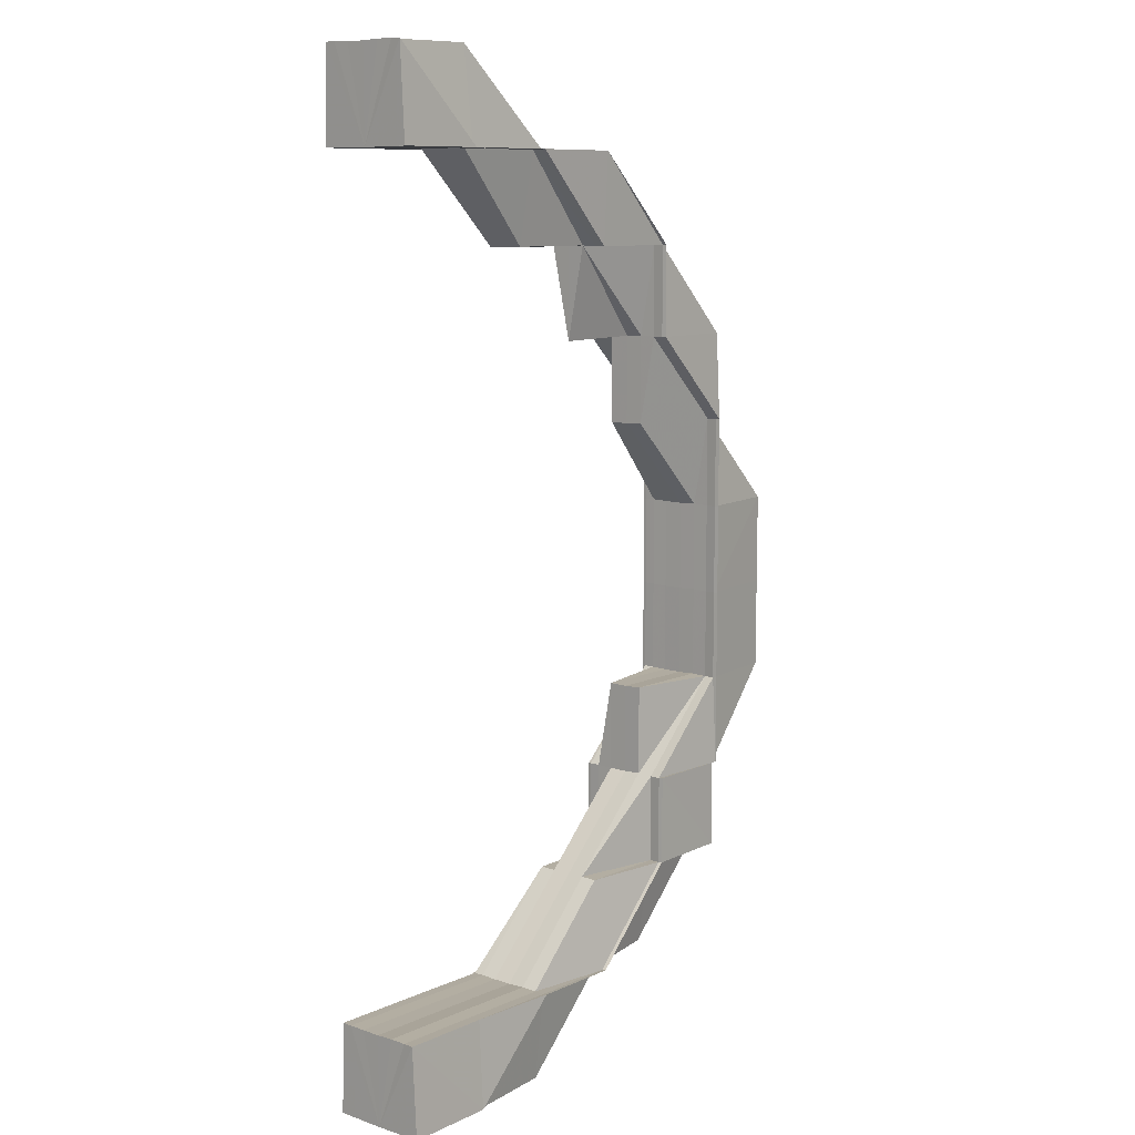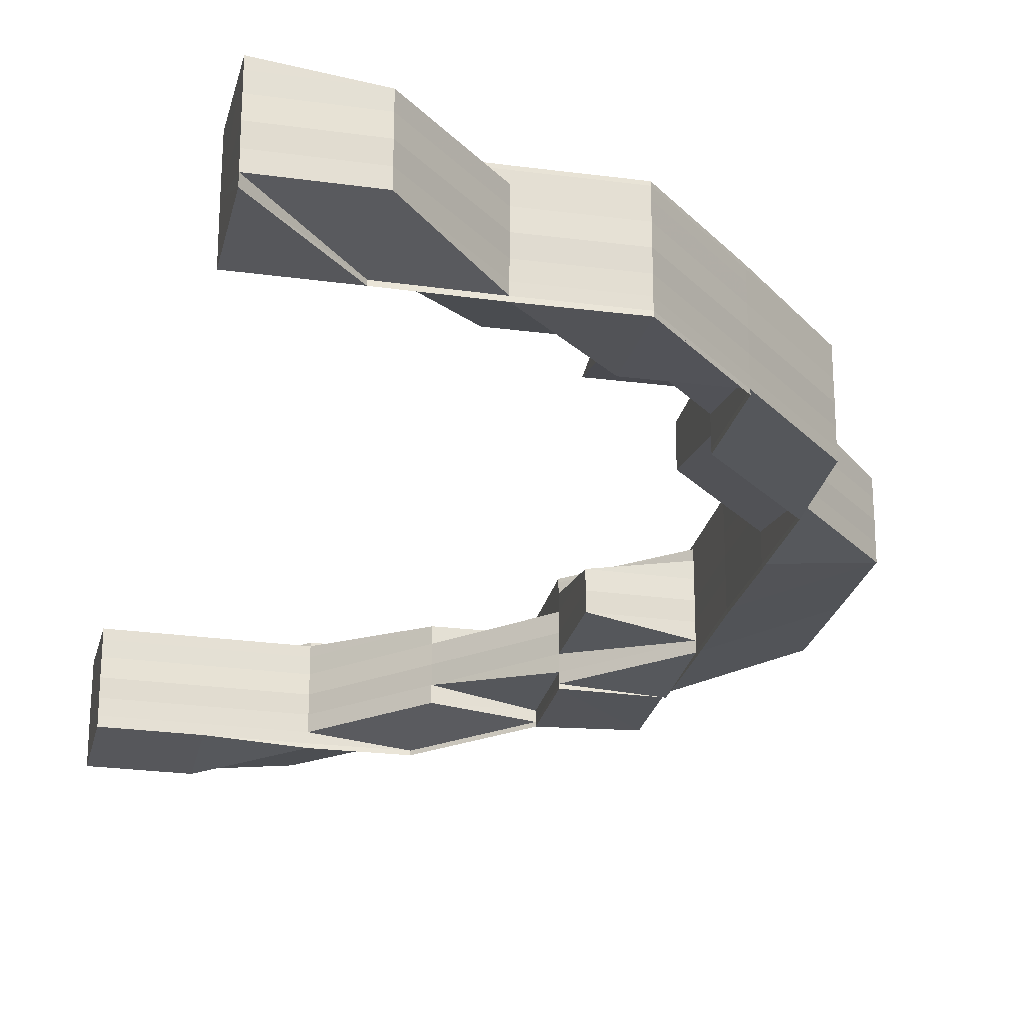
<metadata>
{"format":"obj","ext":"obj","renderer":"f3d","projection":"perspective","resolution":1024,"background":"white","views":[{"elev":9.6,"azim":130.7,"up":"+Y"},{"elev":-24.8,"azim":167.5,"up":"+Z"}]}
</metadata>
<code>
o 20619
v 2201 1856 7.672
v 2201 1856 7.672
v 2201 1856 7.67
v 2201 1856 7.666
v 2201 1856 7.667
v 2201 1856 7.668
v 2201 1856 7.67
v 2201 1856 7.672
v 2201 1856 7.674
v 2201 1856 7.675
v 2201 1856 7.677
v 2201 1856 7.677
v 2201 1856 7.677
v 2201 1856 7.677
v 2201 1856 7.677
v 2201 1856 7.677
v 2201 1856 7.677
v 2201 1856 7.677
v 2201 1856 7.675
v 2201 1856 7.675
v 2201 1856 7.674
v 2201 1856 7.677
v 2201 1856 7.675
v 2201 1856 7.674
v 2201 1856 7.675
v 2201 1856 7.675
v 2201 1856 7.677
v 2201 1856 7.675
v 2201 1856 7.677
v 2201 1856 7.677
v 2201 1856 7.675
v 2201 1856 7.677
v 2201 1856 7.674
v 2201 1856 7.675
v 2201 1856 7.675
v 2201 1856 7.675
v 2201 1856 7.674
v 2201 1856 7.677
v 2201 1856 7.675
v 2201 1856 7.677
v 2201 1856 7.677
v 2201 1856 7.674
v 2201 1856 7.677
v 2201 1856 7.677
v 2201 1856 7.675
v 2201 1856 7.677
v 2201 1856 7.675
v 2201 1856 7.677
v 2201 1856 7.675
v 2201 1856 7.675
v 2201 1856 7.674
v 2201 1856 7.675
v 2201 1856 7.677
v 2201 1856 7.675
v 2201 1856 7.677
v 2201 1856 7.677
v 2201 1856 7.677
v 2201 1856 7.677
v 2201 1856 7.677
v 2201 1856 7.677
v 2201 1856 7.677
v 2201 1856 7.677
v 2201 1856 7.677
v 2201 1856 7.677
v 2201 1856 7.677
v 2201 1856 7.675
v 2201 1856 7.677
v 2201 1856 7.675
v 2201 1856 7.677
v 2201 1856 7.677
v 2201 1856 7.677
v 2201 1856 7.677
v 2201 1856 7.677
v 2201 1856 7.677
v 2201 1856 7.677
v 2201 1856 7.677
v 2201 1856 7.675
v 2201 1856 7.677
v 2201 1856 7.674
v 2201 1856 7.674
v 2201 1856 7.674
v 2201 1856 7.675
v 2201 1856 7.674
v 2201 1856 7.675
v 2201 1856 7.672
v 2201 1856 7.672
v 2201 1856 7.672
v 2201 1856 7.674
v 2201 1856 7.674
v 2201 1856 7.675
v 2201 1856 7.672
v 2201 1856 7.672
v 2201 1856 7.674
v 2201 1856 7.67
v 2201 1856 7.668
v 2201 1856 7.67
v 2201 1856 7.67
v 2201 1856 7.672
v 2201 1856 7.67
v 2201 1856 7.674
v 2201 1856 7.674
v 2201 1856 7.67
v 2201 1856 7.672
v 2201 1856 7.672
v 2201 1856 7.674
v 2201 1856 7.674
v 2201 1856 7.675
v 2201 1856 7.67
v 2201 1856 7.67
v 2201 1856 7.668
v 2201 1856 7.67
v 2201 1856 7.67
v 2201 1856 7.67
v 2201 1856 7.668
v 2201 1856 7.668
v 2201 1856 7.67
v 2201 1856 7.668
v 2201 1856 7.668
v 2201 1856 7.67
v 2201 1856 7.67
v 2201 1856 7.672
v 2201 1856 7.674
v 2201 1856 7.672
v 2201 1856 7.67
v 2201 1856 7.672
v 2201 1856 7.67
v 2201 1856 7.668
v 2201 1856 7.668
v 2201 1856 7.67
v 2201 1856 7.667
v 2201 1856 7.668
v 2201 1856 7.667
v 2201 1856 7.668
v 2201 1856 7.667
v 2201 1856 7.667
v 2201 1856 7.67
v 2201 1856 7.668
v 2201 1856 7.672
v 2201 1856 7.668
v 2201 1856 7.667
v 2201 1856 7.667
v 2201 1856 7.666
v 2201 1856 7.666
v 2201 1856 7.666
v 2201 1856 7.67
v 2201 1856 7.668
v 2201 1856 7.668
v 2201 1856 7.667
v 2201 1856 7.67
v 2201 1856 7.668
v 2201 1856 7.67
v 2201 1856 7.672
v 2201 1856 7.674
v 2201 1856 7.672
v 2201 1856 7.675
v 2201 1856 7.674
v 2201 1856 7.674
v 2201 1856 7.677
v 2201 1856 7.677
v 2201 1856 7.675
v 2201 1856 7.675
v 2201 1856 7.675
v 2201 1856 7.674
v 2201 1856 7.672
v 2201 1856 7.67
v 2201 1856 7.675
v 2201 1856 7.674
v 2201 1856 7.672
v 2201 1856 7.674
v 2201 1856 7.675
v 2201 1856 7.675
v 2201 1856 7.677
v 2201 1856 7.677
v 2201 1856 7.677
v 2201 1856 7.67
v 2201 1856 7.675
v 2201 1856 7.675
v 2201 1856 7.674
v 2201 1856 7.675
v 2201 1856 7.675
v 2201 1856 7.677
v 2201 1856 7.677
v 2201 1856 7.677
v 2201 1856 7.677
v 2201 1856 7.677
v 2201 1856 7.677
v 2201 1856 7.677
v 2201 1856 7.677
v 2201 1856 7.677
v 2201 1856 7.677
v 2201 1856 7.677
v 2201 1856 7.677
v 2201 1856 7.677
v 2201 1856 7.677
v 2201 1856 7.677
v 2201 1856 7.677
v 2201 1856 7.677
v 2201 1856 7.677
v 2201 1856 7.675
v 2201 1856 7.677
v 2201 1856 7.677
v 2201 1856 7.677
v 2201 1856 7.677
v 2201 1856 7.677
v 2201 1856 7.675
v 2201 1856 7.677
v 2201 1856 7.675
v 2201 1856 7.677
v 2201 1856 7.675
v 2201 1856 7.677
v 2201 1856 7.675
v 2201 1856 7.677
v 2201 1856 7.677
v 2201 1856 7.677
v 2201 1856 7.677
v 2201 1856 7.675
v 2201 1856 7.675
v 2201 1856 7.677
v 2201 1856 7.677
v 2201 1856 7.677
v 2201 1856 7.677
v 2201 1856 7.677
v 2201 1856 7.675
v 2201 1856 7.677
v 2201 1856 7.675
v 2201 1856 7.675
v 2201 1856 7.677
v 2201 1856 7.677
v 2201 1856 7.677
v 2201 1856 7.677
v 2201 1856 7.677
v 2201 1856 7.675
v 2201 1856 7.674
v 2201 1856 7.674
v 2201 1856 7.675
v 2201 1856 7.675
v 2201 1856 7.674
v 2201 1856 7.675
v 2201 1856 7.674
v 2201 1856 7.675
v 2201 1856 7.677
v 2201 1856 7.677
v 2201 1856 7.675
v 2201 1856 7.677
v 2201 1856 7.674
v 2201 1856 7.677
v 2201 1856 7.677
v 2201 1856 7.677
v 2201 1856 7.677
v 2201 1856 7.674
v 2201 1856 7.675
v 2201 1856 7.672
v 2201 1856 7.672
v 2201 1856 7.674
v 2201 1856 7.67
v 2201 1856 7.67
v 2201 1856 7.668
v 2201 1856 7.668
v 2201 1856 7.67
v 2201 1856 7.672
v 2201 1856 7.67
v 2201 1856 7.668
v 2201 1856 7.667
v 2201 1856 7.672
v 2201 1856 7.674
v 2201 1856 7.67
v 2201 1856 7.672
v 2201 1856 7.674
v 2201 1856 7.675
v 2201 1856 7.672
v 2201 1856 7.674
v 2201 1856 7.668
v 2201 1856 7.67
v 2201 1856 7.67
v 2201 1856 7.672
v 2201 1856 7.668
v 2201 1856 7.67
v 2201 1856 7.668
v 2201 1856 7.668
v 2201 1856 7.667
v 2201 1856 7.667
v 2201 1856 7.668
v 2201 1856 7.667
v 2201 1856 7.666
v 2201 1856 7.667
v 2201 1856 7.668
v 2201 1856 7.666
v 2201 1856 7.667
v 2201 1856 7.666
v 2201 1856 7.667
v 2201 1856 7.667
v 2201 1856 7.667
v 2201 1856 7.666
v 2201 1856 7.666
v 2201 1856 7.666
v 2201 1856 7.666
v 2201 1856 7.667
v 2201 1856 7.666
v 2201 1856 7.667
v 2201 1856 7.666
v 2201 1856 7.666
v 2201 1856 7.667
v 2201 1856 7.666
v 2201 1856 7.668
v 2201 1856 7.668
v 2201 1856 7.667
v 2201 1856 7.667
v 2201 1856 7.667
v 2201 1856 7.666
v 2201 1856 7.666
v 2201 1856 7.67
v 2201 1856 7.668
v 2201 1856 7.668
v 2201 1856 7.67
v 2201 1856 7.67
v 2201 1856 7.672
v 2201 1856 7.668
v 2201 1856 7.668
v 2201 1856 7.667
v 2201 1856 7.668
v 2201 1856 7.667
v 2201 1856 7.668
v 2201 1856 7.668
v 2201 1856 7.67
v 2201 1856 7.667
v 2201 1856 7.667
v 2201 1856 7.666
v 2201 1856 7.666
v 2201 1856 7.666
v 2201 1856 7.668
v 2201 1856 7.672
v 2201 1856 7.672
v 2201 1856 7.67
v 2201 1856 7.674
v 2201 1856 7.672
v 2201 1856 7.675
v 2201 1856 7.677
v 2201 1856 7.675
v 2201 1856 7.674
v 2201 1856 7.677
v 2201 1856 7.677
v 2201 1856 7.677
v 2201 1856 7.677
v 2201 1856 7.677
v 2201 1856 7.677
v 2201 1856 7.677
v 2201 1856 7.677
v 2201 1856 7.675
v 2201 1856 7.675
v 2201 1856 7.677
v 2201 1856 7.677
v 2201 1856 7.675
v 2201 1856 7.675
v 2201 1856 7.674
v 2201 1856 7.674
v 2201 1856 7.674
v 2201 1856 7.675
v 2201 1856 7.677
v 2201 1856 7.677
v 2201 1856 7.677
v 2201 1856 7.677
v 2201 1856 7.677
v 2201 1856 7.677
v 2201 1856 7.677
v 2201 1856 7.677
v 2201 1856 7.677
v 2201 1856 7.677
v 2201 1856 7.677
v 2201 1856 7.677
v 2201 1856 7.677
v 2201 1856 7.667
v 2201 1856 7.666
v 2201 1856 7.666
v 2201 1856 7.667
v 2201 1856 7.668
v 2201 1856 7.667
v 2201 1856 7.668
v 2201 1856 7.667
v 2201 1856 7.666
v 2201 1856 7.667
v 2201 1856 7.666
v 2201 1856 7.672
v 2201 1856 7.67
v 2201 1856 7.674
v 2201 1856 7.674
v 2201 1856 7.675
v 2201 1856 7.67
v 2201 1856 7.672
v 2201 1856 7.674
v 2201 1856 7.668
v 2201 1856 7.674
v 2201 1856 7.675
v 2201 1856 7.668
v 2201 1856 7.672
v 2201 1856 7.668
v 2201 1856 7.67
v 2201 1856 7.667
v 2201 1856 7.674
v 2201 1856 7.667
v 2201 1856 7.666
v 2201 1856 7.675
v 2201 1856 7.675
v 2201 1856 7.677
v 2201 1856 7.677
v 2201 1856 7.677
v 2201 1856 7.677
v 2201 1856 7.677
v 2201 1856 7.677
v 2201 1856 7.677
v 2201 1856 7.677
v 2201 1856 7.677
v 2201 1856 7.677
v 2201 1856 7.677
v 2201 1856 7.677
v 2201 1856 7.677
v 2201 1856 7.677
v 2201 1856 7.675
v 2201 1856 7.675
v 2201 1856 7.677
v 2201 1856 7.677
v 2201 1856 7.677
v 2201 1856 7.675
v 2201 1856 7.675
v 2201 1856 7.674
v 2201 1856 7.677
v 2201 1856 7.675
v 2201 1856 7.674
v 2201 1856 7.675
v 2201 1856 7.674
v 2201 1856 7.674
v 2201 1856 7.672
v 2201 1856 7.672
v 2201 1856 7.672
v 2201 1856 7.672
v 2201 1856 7.674
v 2201 1856 7.675
v 2201 1856 7.675
v 2201 1856 7.675
v 2201 1856 7.674
v 2201 1856 7.67
v 2201 1856 7.672
v 2201 1856 7.67
v 2201 1856 7.668
v 2201 1856 7.67
v 2201 1856 7.67
v 2201 1856 7.668
v 2201 1856 7.667
v 2201 1856 7.667
v 2201 1856 7.67
v 2201 1856 7.668
v 2201 1856 7.668
v 2201 1856 7.67
v 2201 1856 7.67
v 2201 1856 7.667
v 2201 1856 7.667
v 2201 1856 7.666
v 2201 1856 7.668
v 2201 1856 7.668
v 2201 1856 7.67
v 2201 1856 7.666
v 2201 1856 7.666
v 2201 1856 7.666
v 2201 1856 7.667
v 2201 1856 7.668
v 2201 1856 7.667
v 2201 1856 7.666
v 2201 1856 7.667
v 2201 1856 7.667
v 2201 1856 7.666
v 2201 1856 7.667
v 2201 1856 7.666
v 2201 1856 7.666
v 2201 1856 7.667
v 2201 1856 7.666
v 2201 1856 7.667
v 2201 1856 7.666
v 2201 1856 7.667
v 2201 1856 7.667
v 2201 1856 7.667
v 2201 1856 7.666
v 2201 1856 7.667
v 2201 1856 7.667
v 2201 1856 7.668
v 2201 1856 7.666
v 2201 1856 7.667
v 2201 1856 7.667
v 2201 1856 7.668
v 2201 1856 7.667
v 2201 1856 7.668
v 2201 1856 7.668
v 2201 1856 7.668
v 2201 1856 7.667
v 2201 1856 7.667
v 2201 1856 7.67
v 2201 1856 7.668
v 2201 1856 7.668
v 2201 1856 7.667
v 2201 1856 7.667
v 2201 1856 7.668
v 2201 1856 7.668
v 2201 1856 7.67
v 2201 1856 7.667
v 2201 1856 7.667
v 2201 1856 7.666
v 2201 1856 7.667
v 2201 1856 7.668
v 2201 1856 7.667
v 2201 1856 7.667
v 2201 1856 7.666
v 2201 1856 7.67
v 2201 1856 7.668
v 2201 1856 7.666
v 2201 1856 7.667
v 2201 1856 7.668
v 2201 1856 7.668
v 2201 1856 7.67
v 2201 1856 7.667
v 2201 1856 7.666
v 2201 1856 7.667
v 2201 1856 7.668
v 2201 1856 7.667
v 2201 1856 7.668
v 2201 1856 7.668
v 2201 1856 7.67
v 2201 1856 7.67
v 2201 1856 7.668
v 2201 1856 7.67
v 2201 1856 7.668
v 2201 1856 7.672
v 2201 1856 7.672
v 2201 1856 7.674
v 2201 1856 7.675
v 2201 1856 7.674
v 2201 1856 7.675
v 2201 1856 7.672
v 2201 1856 7.674
v 2201 1856 7.677
v 2201 1856 7.672
v 2201 1856 7.67
v 2201 1856 7.668
v 2201 1856 7.668
v 2201 1856 7.668
v 2201 1856 7.668
v 2201 1856 7.67
v 2201 1856 7.667
v 2201 1856 7.668
v 2201 1856 7.667
v 2201 1856 7.667
v 2201 1856 7.666
v 2201 1856 7.666
v 2201 1856 7.666
v 2201 1856 7.667
v 2201 1856 7.666
v 2201 1856 7.666
v 2201 1856 7.666
v 2201 1856 7.667
v 2201 1856 7.666
v 2201 1856 7.666
v 2201 1856 7.667
v 2201 1856 7.666
v 2201 1856 7.668
v 2201 1856 7.667
v 2201 1856 7.667
v 2201 1856 7.668
v 2201 1856 7.668
v 2201 1856 7.668
v 2201 1856 7.668
v 2201 1856 7.667
v 2201 1856 7.666
v 2201 1856 7.666
v 2201 1856 7.666
v 2201 1856 7.667
v 2201 1856 7.667
v 2201 1856 7.667
v 2201 1856 7.667
v 2201 1856 7.666
v 2201 1856 7.666
v 2201 1856 7.666
v 2201 1856 7.667
v 2201 1856 7.666
v 2201 1856 7.667
v 2201 1856 7.668
v 2201 1856 7.667
v 2201 1856 7.666
v 2201 1856 7.667
v 2201 1856 7.666
v 2201 1856 7.667
v 2201 1856 7.666
v 2201 1856 7.667
v 2201 1856 7.667
v 2201 1856 7.668
v 2201 1856 7.667
v 2201 1856 7.666
v 2201 1856 7.667
v 2201 1856 7.666
v 2201 1856 7.667
v 2201 1856 7.667
v 2201 1856 7.667
v 2201 1856 7.666
v 2201 1856 7.666
v 2201 1856 7.666
v 2201 1856 7.667
v 2201 1856 7.668
v 2201 1856 7.667
v 2201 1856 7.668
v 2201 1856 7.666
v 2201 1856 7.666
v 2201 1856 7.668
v 2201 1856 7.667
v 2201 1856 7.668
v 2201 1856 7.667
v 2201 1856 7.667
v 2201 1856 7.666
v 2201 1856 7.666
v 2201 1856 7.666
v 2201 1856 7.674
v 2201 1856 7.674
v 2201 1856 7.675
v 2201 1856 7.674
v 2201 1856 7.675
v 2201 1856 7.675
v 2201 1856 7.677
v 2201 1856 7.677
v 2201 1856 7.677
v 2201 1856 7.677
v 2201 1856 7.677
v 2201 1856 7.674
v 2201 1856 7.675
v 2201 1856 7.677
v 2201 1856 7.672
v 2201 1856 7.672
v 2201 1856 7.67
v 2201 1856 7.672
v 2201 1856 7.672
v 2201 1856 7.672
v 2201 1856 7.672
v 2201 1856 7.674
v 2201 1856 7.674
v 2201 1856 7.675
v 2201 1856 7.677
v 2201 1856 7.677
v 2201 1856 7.677
v 2201 1856 7.677
v 2201 1856 7.677
v 2201 1856 7.677
v 2201 1856 7.677
v 2201 1856 7.675
v 2201 1856 7.674
v 2201 1856 7.675
v 2201 1856 7.677
v 2201 1856 7.677
v 2201 1856 7.677
v 2201 1856 7.677
v 2201 1856 7.677
v 2201 1856 7.677
v 2201 1856 7.668
v 2201 1856 7.67
v 2201 1856 7.67
v 2201 1856 7.677
v 2201 1856 7.677
v 2201 1856 7.677
f 1 2 3
f 4 5 1
f 5 6 1
f 6 7 1
f 7 8 1
f 8 9 1
f 9 10 1
f 10 11 1
f 11 12 1
f 12 13 14
f 13 15 16
f 17 16 14
f 15 18 16
f 14 16 19
f 16 20 19
f 19 20 21
f 16 22 23
f 20 24 21
f 21 24 1
f 25 26 24
f 24 2 1
f 18 27 28
f 29 27 22
f 30 28 31
f 32 29 30
f 24 33 2
f 34 33 24
f 34 35 33
f 35 36 37
f 38 35 39
f 40 41 38
f 35 42 33
f 41 43 44
f 45 43 46
f 47 44 48
f 49 50 44
f 51 50 52
f 53 54 35
f 55 53 35
f 56 53 57
f 53 58 59
f 55 60 61
f 62 55 63
f 62 64 65
f 66 52 22
f 66 22 67
f 68 67 69
f 68 66 70
f 70 71 72
f 73 74 71
f 75 73 76
f 77 68 78
f 79 66 68
f 80 81 77
f 81 79 68
f 81 68 82
f 79 83 66
f 83 84 66
f 85 79 81
f 86 83 79
f 85 86 79
f 86 87 83
f 87 88 83
f 88 89 90
f 87 91 88
f 92 93 88
f 94 92 87
f 95 94 96
f 97 98 91
f 95 97 99
f 98 100 101
f 99 102 103
f 103 104 105
f 105 106 107
f 108 109 87
f 108 87 86
f 110 108 111
f 112 108 86
f 112 86 85
f 113 112 85
f 114 112 113
f 114 115 116
f 117 118 113
f 119 120 115
f 113 85 121
f 121 85 81
f 121 81 122
f 123 121 80
f 124 113 121
f 124 121 125
f 126 124 123
f 127 113 124
f 128 127 124
f 128 124 129
f 130 127 128
f 131 128 126
f 132 130 128
f 132 128 133
f 134 135 131
f 2 136 3
f 3 136 137
f 2 138 136
f 33 138 2
f 33 42 138
f 136 139 137
f 137 139 140
f 139 141 140
f 140 141 142
f 141 143 144
f 138 145 136
f 136 145 139
f 145 146 139
f 139 147 148
f 145 149 146
f 149 150 147
f 149 151 150
f 138 152 145
f 152 149 145
f 42 152 138
f 42 153 152
f 152 154 149
f 153 154 152
f 154 119 149
f 155 153 156
f 153 157 154
f 158 159 155
f 159 160 161
f 161 162 163
f 154 164 119
f 157 164 154
f 164 165 119
f 166 157 167
f 164 168 165
f 157 169 164
f 169 168 164
f 170 169 157
f 171 170 157
f 172 170 171
f 173 172 166
f 174 172 173
f 168 175 165
f 176 177 169
f 169 178 168
f 177 179 178
f 180 178 169
f 181 182 180
f 183 181 172
f 184 183 172
f 182 185 186
f 187 184 188
f 187 182 189
f 187 190 191
f 188 192 193
f 194 195 192
f 196 197 193
f 182 198 199
f 200 198 201
f 198 202 203
f 198 204 205
f 206 205 207
f 208 207 209
f 210 209 211
f 212 213 210
f 213 214 215
f 172 215 216
f 217 204 218
f 219 204 218
f 220 219 221
f 222 217 223
f 222 224 225
f 226 218 227
f 228 229 227
f 230 228 231
f 232 227 215
f 232 226 208
f 233 226 232
f 233 234 235
f 226 236 206
f 237 236 238
f 239 233 232
f 239 232 240
f 240 232 241
f 240 241 242
f 243 240 242
f 243 242 244
f 245 243 155
f 155 243 246
f 246 242 247
f 242 215 248
f 242 248 249
f 250 239 251
f 252 253 250
f 253 239 254
f 255 256 252
f 256 253 104
f 257 258 255
f 258 256 102
f 256 259 253
f 253 260 239
f 259 260 253
f 260 233 239
f 259 261 260
f 262 259 256
f 258 262 256
f 263 262 258
f 260 264 233
f 261 264 260
f 264 265 233
f 261 266 264
f 264 267 265
f 266 267 264
f 265 268 269
f 270 271 265
f 272 266 273
f 266 274 275
f 276 261 277
f 278 279 274
f 280 281 278
f 280 278 282
f 283 281 284
f 285 286 278
f 286 285 283
f 287 285 288
f 287 289 290
f 289 291 292
f 285 293 294
f 283 294 295
f 296 293 297
f 298 297 299
f 300 301 299
f 302 283 303
f 304 305 302
f 305 283 306
f 307 308 304
f 307 309 310
f 304 278 311
f 305 312 283
f 312 313 314
f 311 315 316
f 317 315 311
f 317 318 319
f 320 321 319
f 322 323 321
f 324 323 318
f 325 326 317
f 325 326 327
f 326 328 329
f 324 330 331
f 332 324 331
f 332 324 333
f 334 332 331
f 334 332 335
f 336 334 331
f 337 336 338
f 336 334 339
f 340 336 331
f 341 340 331
f 342 340 343
f 343 344 345
f 344 346 347
f 343 348 349
f 350 351 348
f 352 344 350
f 353 352 350
f 354 352 353
f 355 354 353
f 331 354 355
f 356 353 357
f 357 353 358
f 353 359 360
f 361 362 358
f 362 363 360
f 364 363 349
f 364 365 366
f 364 367 368
f 367 369 370
f 371 372 331
f 373 372 374
f 375 376 374
f 377 376 331
f 374 378 379
f 380 381 379
f 382 331 355
f 383 331 382
f 382 355 384
f 384 385 386
f 387 383 382
f 388 382 384
f 387 382 388
f 388 384 389
f 390 383 387
f 389 391 392
f 393 390 387
f 315 387 388
f 315 388 394
f 395 387 396
f 397 390 393
f 316 388 398
f 399 397 393
f 400 397 399
f 399 393 312
f 398 401 402
f 402 401 403
f 403 404 402
f 405 406 403
f 406 407 404
f 407 408 404
f 405 409 410
f 403 411 412
f 413 414 412
f 415 416 414
f 417 416 411
f 408 417 418
f 404 419 418
f 420 404 421
f 404 418 422
f 417 423 424
f 401 425 421
f 401 426 425
f 427 426 428
f 418 426 429
f 426 424 429
f 418 429 430
f 422 418 430
f 429 424 431
f 430 429 432
f 429 431 432
f 424 433 431
f 430 432 434
f 422 430 435
f 435 430 434
f 436 422 435
f 424 339 433
f 437 339 424
f 437 438 339
f 339 335 433
f 339 439 335
f 433 335 440
f 335 441 333
f 335 333 440
f 333 442 443
f 333 443 312
f 440 333 312
f 440 312 305
f 433 440 444
f 444 440 305
f 431 433 444
f 444 305 282
f 431 444 445
f 445 444 282
f 432 431 445
f 445 282 446
f 446 282 447
f 446 447 448
f 432 445 449
f 449 445 446
f 434 432 449
f 449 446 450
f 450 451 452
f 453 449 450
f 434 449 453
f 276 446 454
f 454 455 276
f 456 455 448
f 455 457 450
f 455 306 457
f 457 458 459
f 460 461 454
f 461 462 455
f 462 463 455
f 463 464 457
f 454 465 466
f 464 467 465
f 468 469 466
f 470 467 469
f 471 472 473
f 472 474 475
f 476 475 477
f 478 474 143
f 479 478 476
f 480 478 481
f 478 482 483
f 480 484 485
f 484 482 486
f 487 486 488
f 489 490 486
f 491 492 493
f 494 495 491
f 496 495 497
f 498 499 495
f 499 500 501
f 502 503 499
f 504 502 505
f 506 507 505
f 507 508 509
f 510 506 511
f 512 504 513
f 513 498 511
f 511 514 513
f 511 515 516
f 513 517 518
f 519 509 518
f 520 521 517
f 522 520 519
f 520 523 521
f 524 175 522
f 175 520 514
f 175 525 520
f 525 526 520
f 525 527 526
f 527 528 523
f 529 525 175
f 168 529 175
f 178 529 168
f 529 530 525
f 530 527 525
f 178 531 529
f 531 530 529
f 199 531 178
f 179 532 531
f 531 533 530
f 534 533 531
f 534 236 533
f 533 535 530
f 530 535 527
f 236 536 533
f 533 536 535
f 236 436 536
f 537 436 236
f 537 421 436
f 436 435 536
f 536 435 538
f 536 538 535
f 435 434 538
f 538 434 453
f 535 538 539
f 535 539 527
f 538 453 539
f 527 539 540
f 539 453 541
f 539 542 528
f 453 543 542
f 262 543 544
f 545 546 262
f 547 545 262
f 548 545 549
f 545 550 551
f 552 547 553
f 547 554 555
f 556 547 258
f 556 557 558
f 559 556 560
f 503 556 561
f 562 258 561
f 563 561 499
f 564 565 563
f 565 566 562
f 566 567 568
f 559 569 570
f 571 569 572
f 573 574 570
f 571 574 575
f 573 576 577
f 578 576 575
f 541 568 579
f 580 581 568
f 582 581 583
f 584 580 585
f 586 587 579
f 588 586 589
f 540 579 590
f 591 590 592
f 593 594 590
f 595 593 596
f 597 598 599
f 598 600 601
f 598 602 603
f 604 603 605
f 606 607 604
f 607 602 492
f 608 602 492
f 609 608 610
f 611 612 613
f 612 614 615
f 616 617 618
f 619 620 621
f 622 623 624
f 623 625 626
f 627 628 225
f 225 628 629
f 630 631 627
f 632 633 630
f 632 634 635
f 631 636 637
f 638 637 639
f 631 389 638
f 629 640 641
f 628 640 642
f 628 422 640
f 640 421 643
f 640 644 645
f 409 646 644
f 647 409 640
f 409 647 436
f 648 647 649
f 650 646 651
f 652 651 653
f 654 655 653
f 656 657 658
f 659 660 661

</code>
